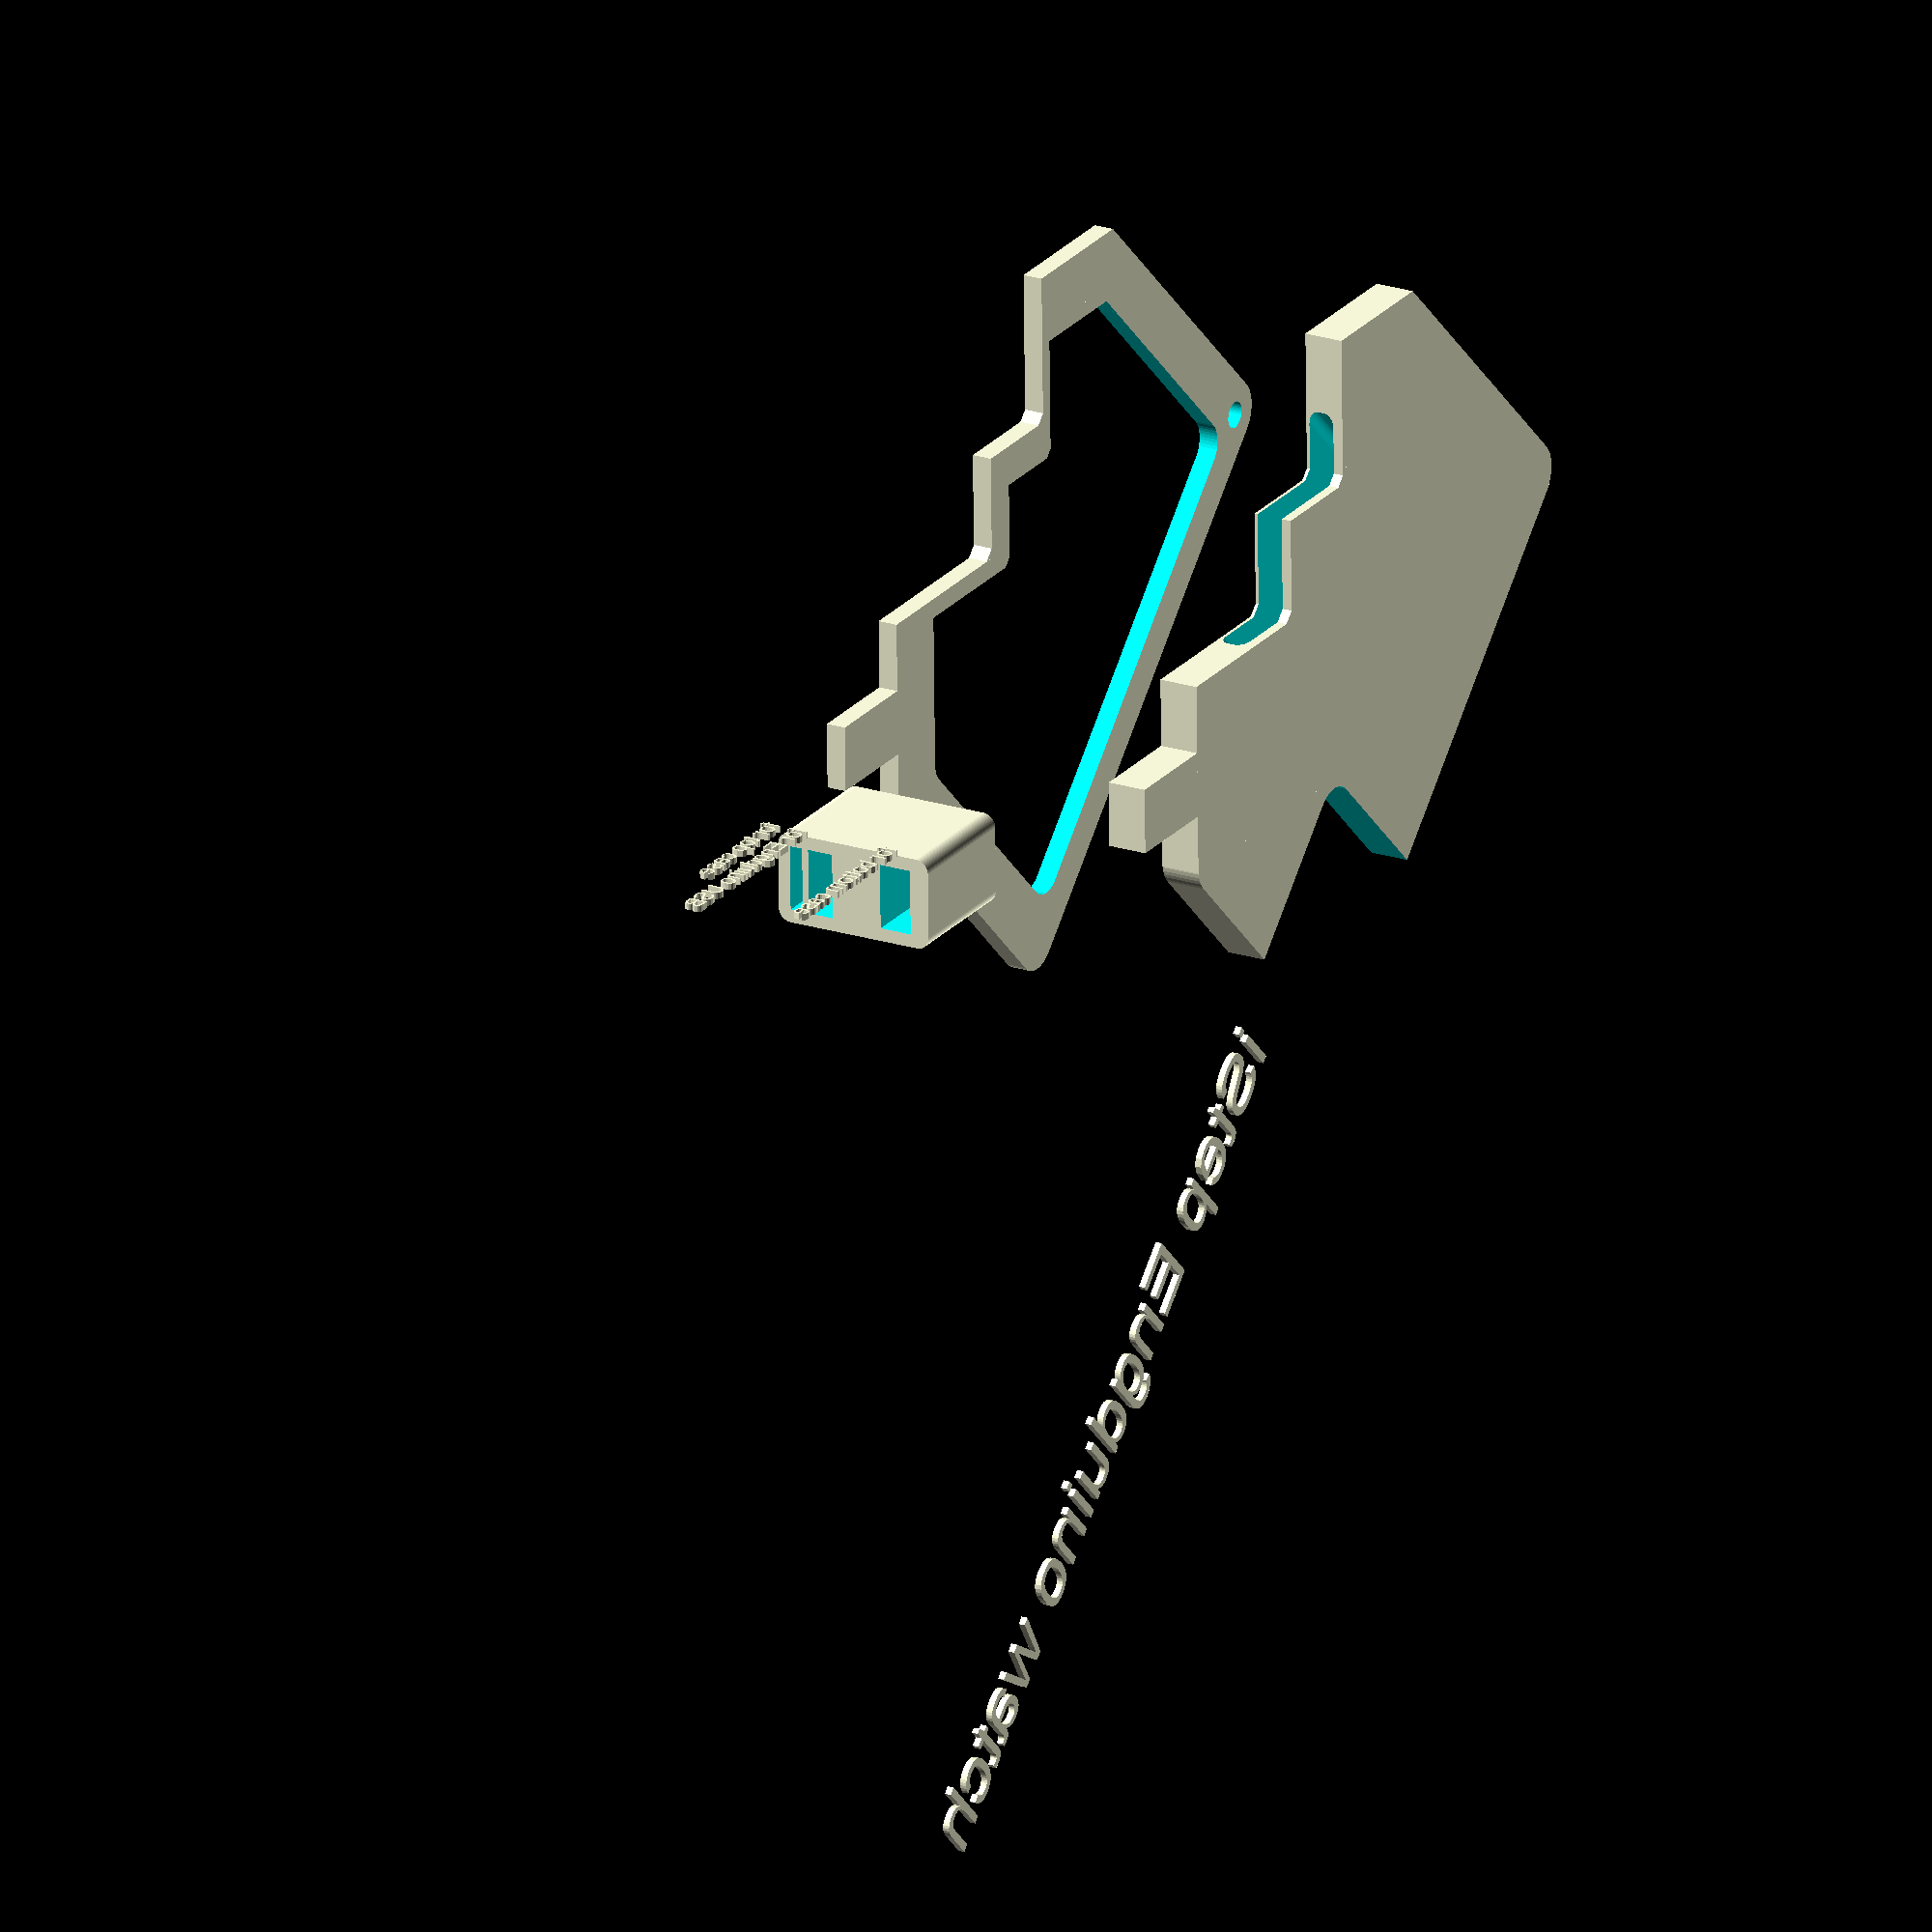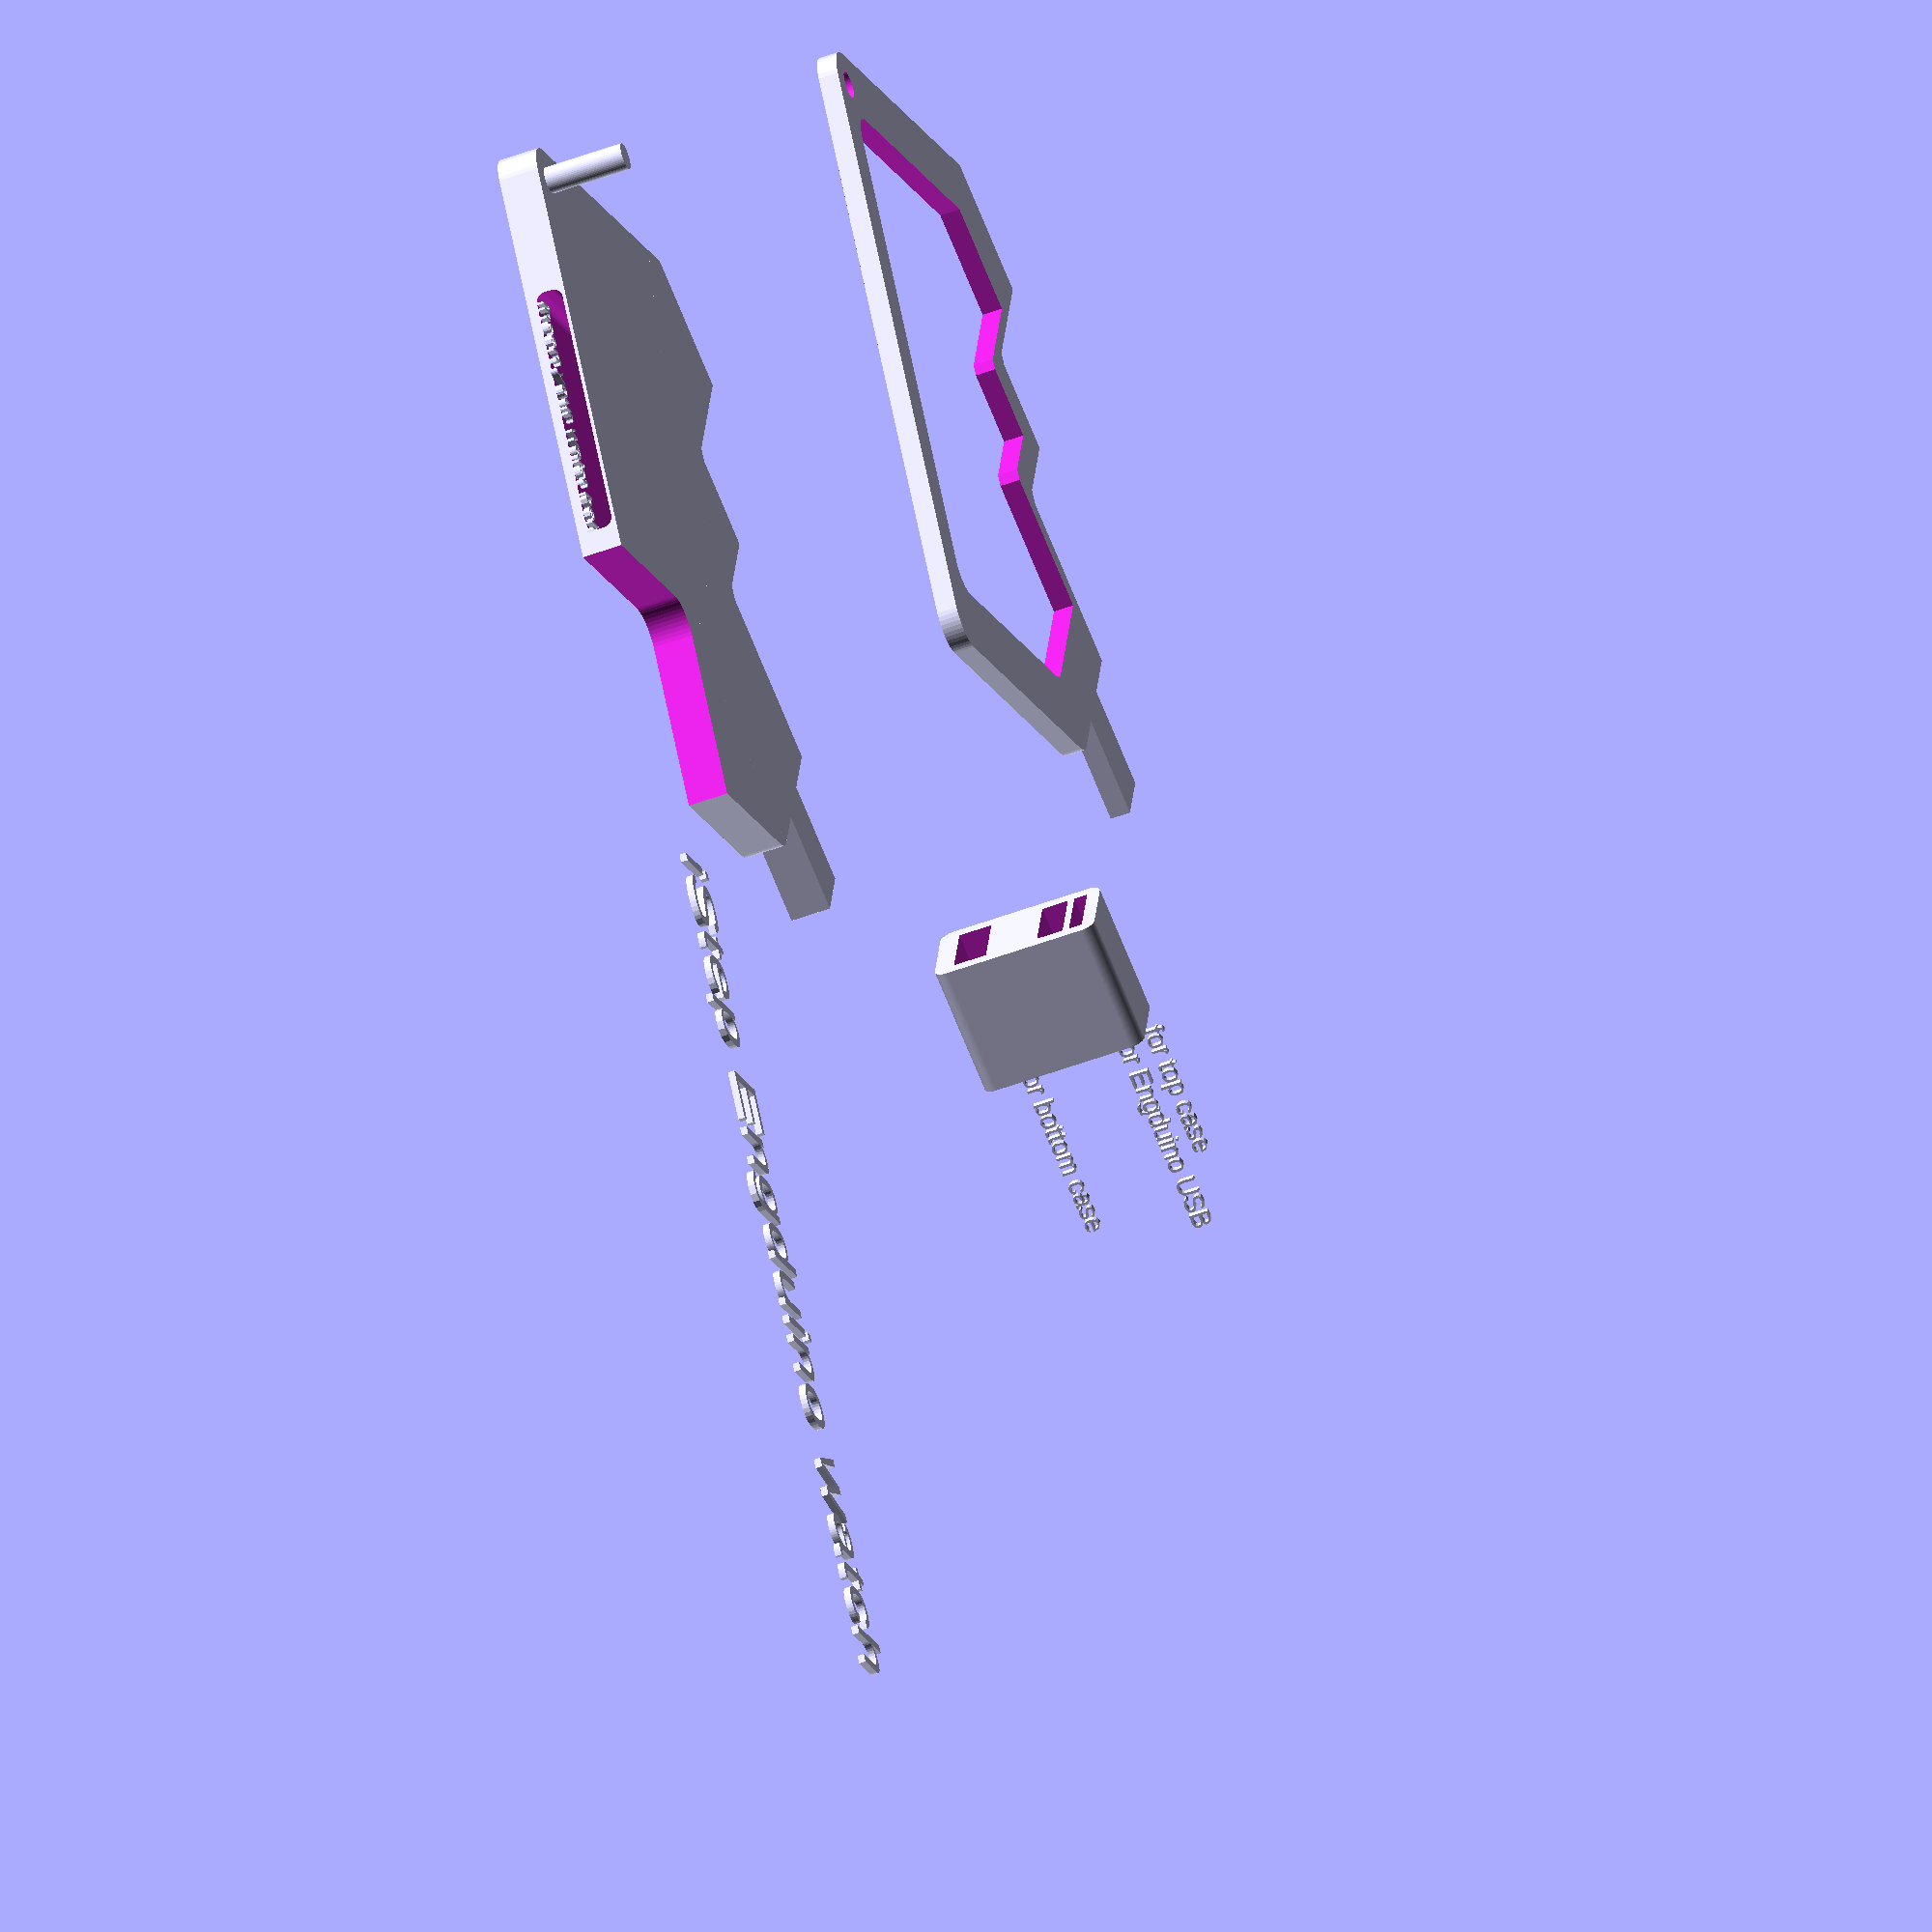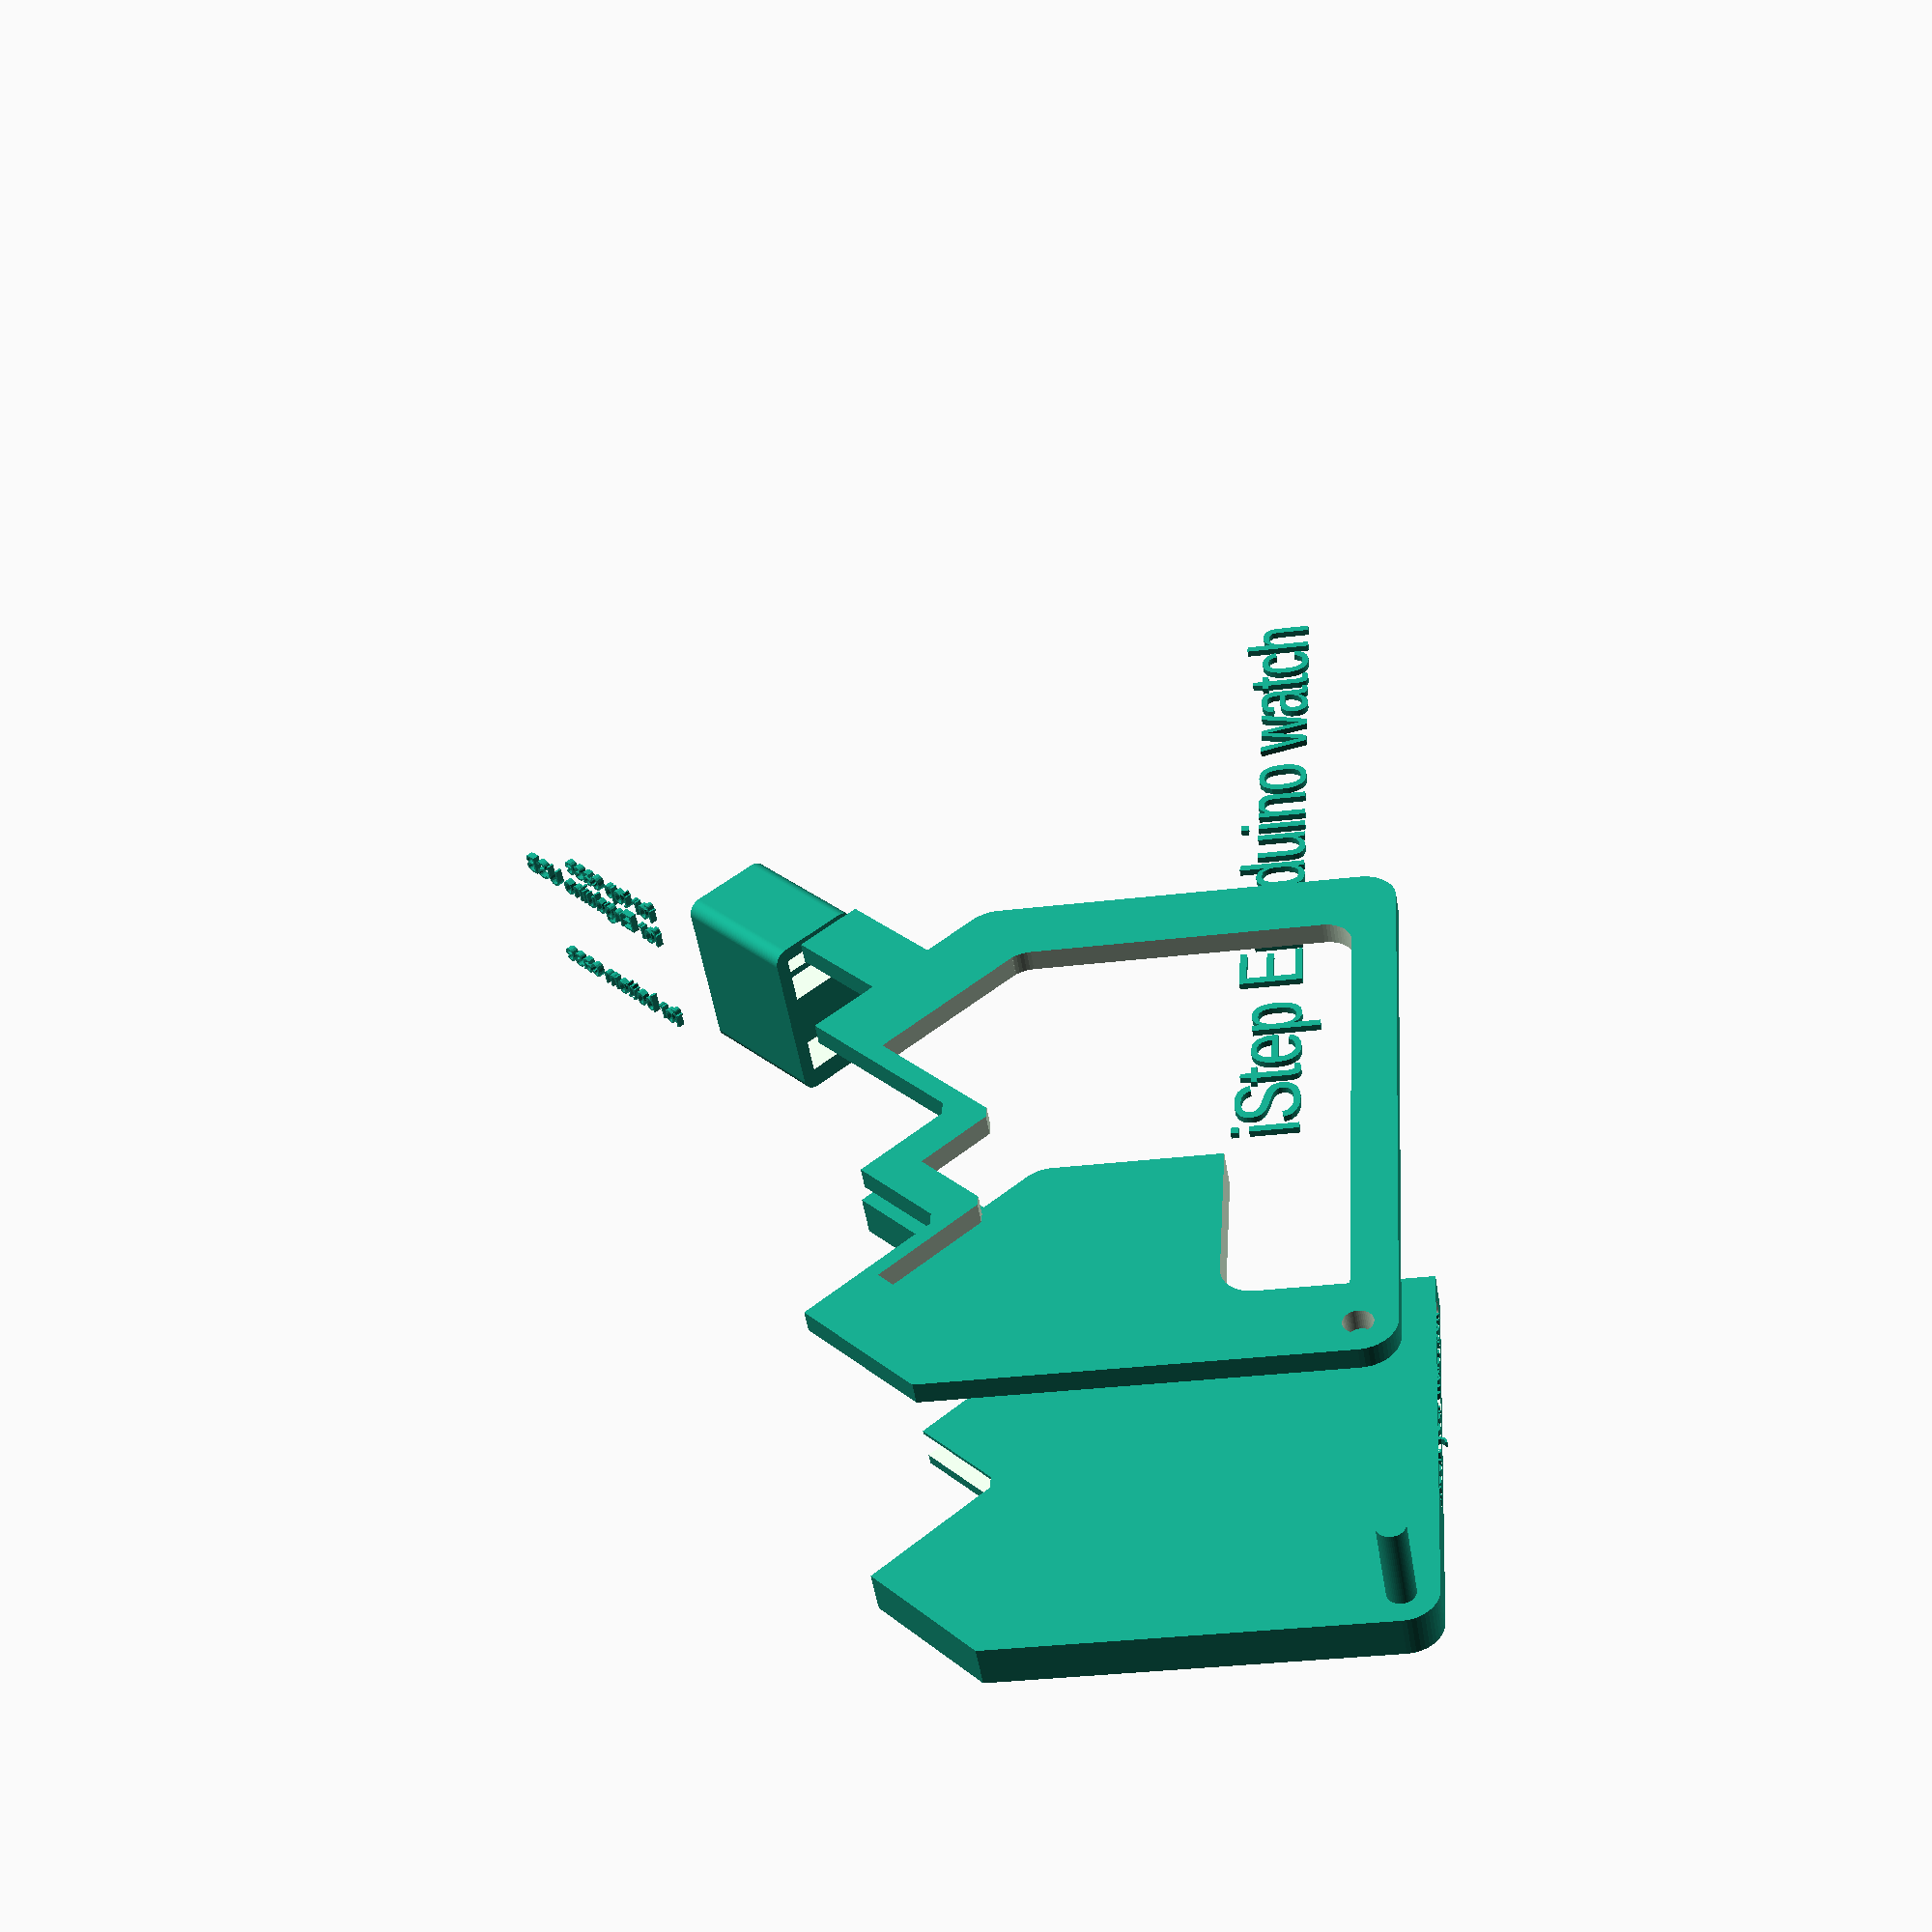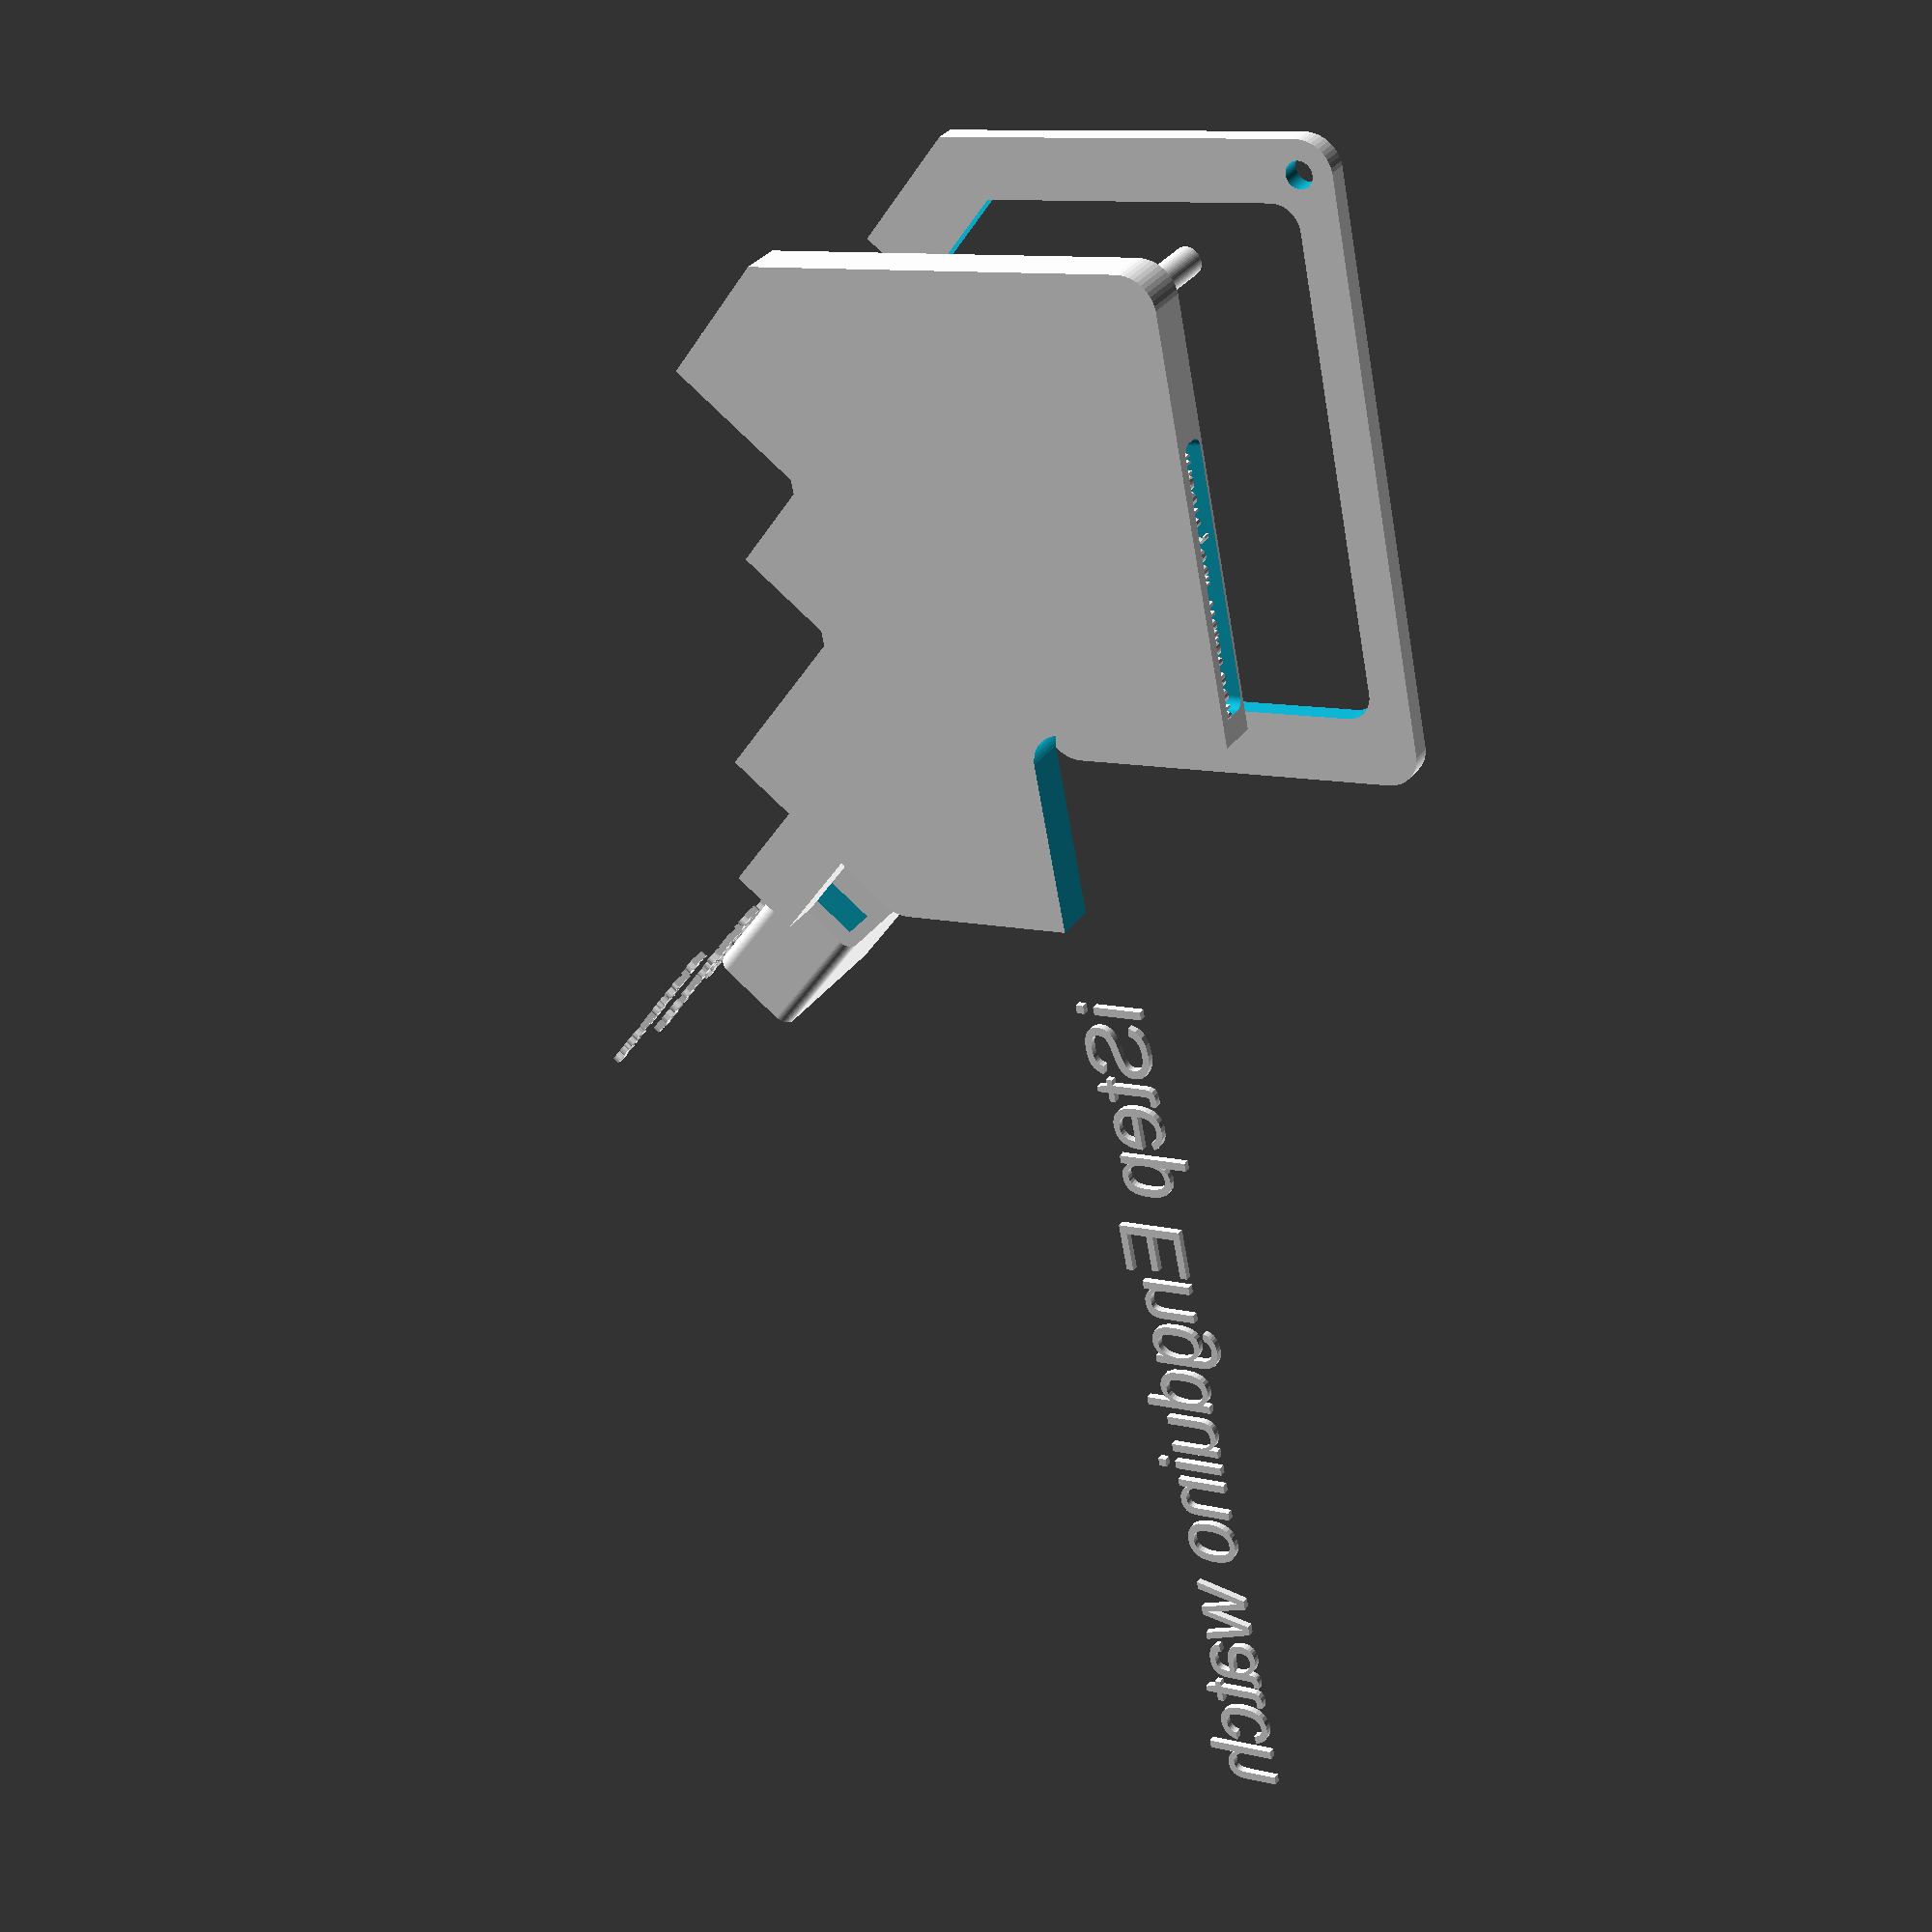
<openscad>
module bottom(){
    $fn=50;
    difference(){
        union(){
            difference(){
                minkowski(){
                    cube([85,50,5], center = false);
                    cylinder(r=5);
                }
                translate([65,-10,-1])minkowski(){
                    cube([30,30,7], center = false);
                    cylinder(r=5);
                }
            }
            translate([-5,49,0])cube([2,6,6],center = false);
            translate([10,55,3])rotate([0,0,45])cube([15*sqrt(2),15*sqrt(2),6],center = true);
            translate([37,55,3])rotate([0,0,45])cube([10*sqrt(2),10*sqrt(2),6],center = true);
            translate([66,51,3])rotate([0,0,45])cube([10+18*sqrt(2),18*sqrt(2)+4,6],center = true);
            translate([83,67,3])rotate([0,0,45])cube([20,10,6],center = true);
            cylinder(r=2, h=18, center = false);
        }
        translate([0,70,3])hole();
    }
}
module hole(){
    $fn=100;
    rotate([90,0,0])translate([20,0,-2])minkowski(){
        cube([35,1,50],center=false);
        cylinder(r=1.5,h=50,center=false);
    }
}
module top0(){
    $fn=50;
    difference(){
        minkowski(){
            cube([85,50,2], center = false);
            cylinder(r=5);
        }
        //translate([0,0,-1])cylinder(r=2, h=5,center=false);
    }
    translate([-5,49,0])cube([2,6,3],center = false);
    translate([10,55,1.5])rotate([0,0,45])cube([15*sqrt(2),15*sqrt(2),3],center = true);
    translate([37,55,1.5])rotate([0,0,45])cube([10*sqrt(2),10*sqrt(2),3],center = true);
    translate([66,51,1.5])rotate([0,0,45])cube([10+18*sqrt(2),18*sqrt(2)+4,3],center = true);
    //translate([83,67,1.5])rotate([0,0,45])cube([20,10,3],center = true);
}
module top1(){
    $fn=50;
    difference(){
        minkowski(){
            cube([85,50,2], center = false);
            cylinder(r=5);
        }
        translate([0,0,-1])cylinder(r=2, h=5,center=false);
    }
    translate([-5,49,0])cube([2,6,3],center = false);
    translate([10,55,1.5])rotate([0,0,45])cube([15*sqrt(2),15*sqrt(2),3],center = true);
    translate([37,55,1.5])rotate([0,0,45])cube([10*sqrt(2),10*sqrt(2),3],center = true);
    translate([66,51,1.5])rotate([0,0,45])cube([10+18*sqrt(2),18*sqrt(2)+4,3],center = true);
    translate([83,67,1.5])rotate([0,0,45])cube([20,10,3],center = true);
}
module top(){
    difference(){
        top1();
        translate([8,5,-0.1])scale([0.8,0.8,1.1])top0();
    }
}
module linker(){
    difference(){
        $fn=100;
        minkowski(){
            cube([21,10,15],center=false);
            cylinder(r=2,h=5,center=false);
        }
        translate([1,0,-1])cube([5,10,100]);
        translate([14,0,-1])cube([4,10,100]);
        translate([19,0,-1])cube([2,10,100]);
    }
    translate([15, 15, -5])rotate([180,90,90]){
        text("for Engduino USB", font = "Liberation Sans", size = 3);
    }
    translate([19.5, 15, -5])rotate([180,90,90]){
        text("for top case", font = "Liberation Sans", size = 3);
    }
    translate([0, 15, -5])rotate([180,90,90]){
        text("for bottom case", font = "Liberation Sans", size = 3);
    }
    
}
module _text(){
    translate([100, 15]){
        text("iStep Engduino watch", font = "Liberation Sans");
    }
    translate([19.5, -5, 2]){
        text("insert your waist belt", font = "Liberation Sans", size = 3);
    }   
}
bottom();
translate([0,0,50])top();
translate([120,90,20])rotate([90,270,-45])linker();
_text();

</openscad>
<views>
elev=338.3 azim=46.2 roll=119.3 proj=o view=solid
elev=53.0 azim=57.1 roll=291.8 proj=o view=wireframe
elev=52.4 azim=273.8 roll=9.6 proj=p view=solid
elev=147.8 azim=281.3 roll=330.4 proj=p view=solid
</views>
